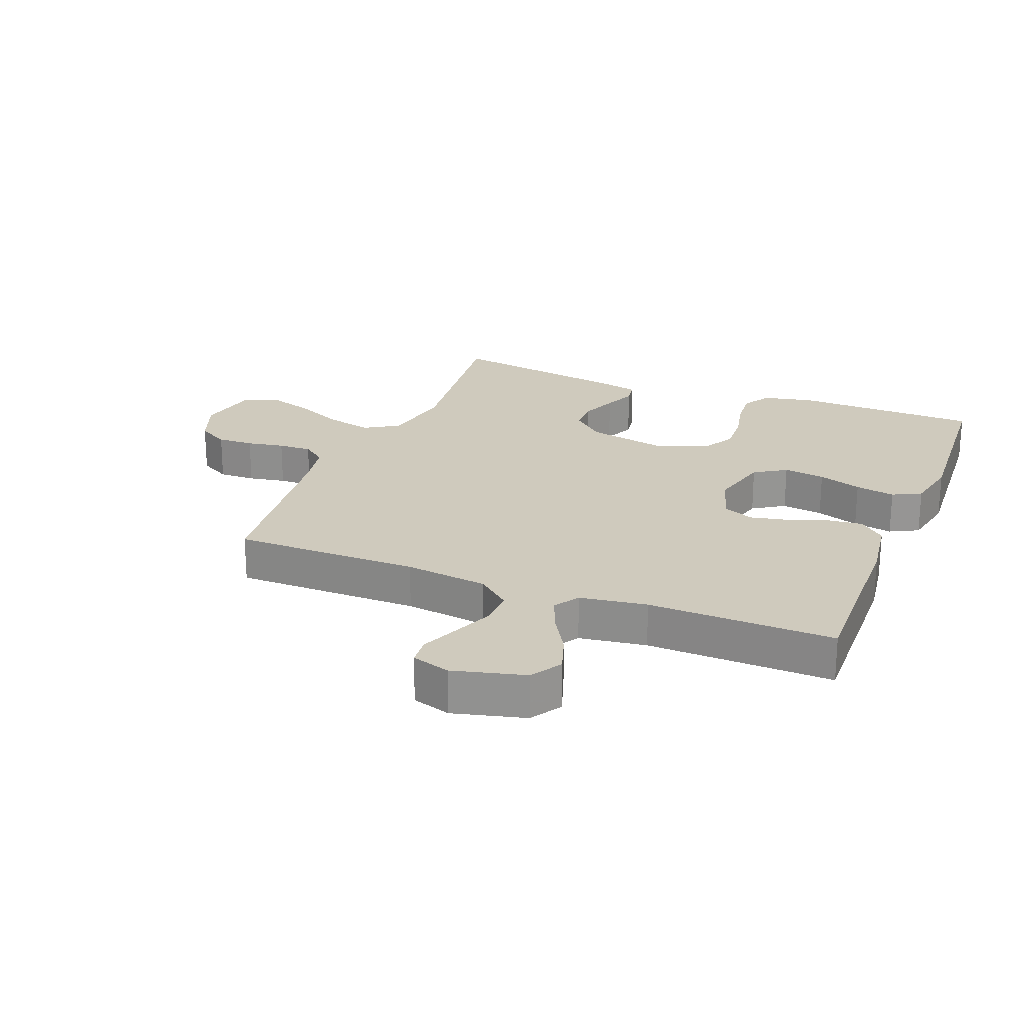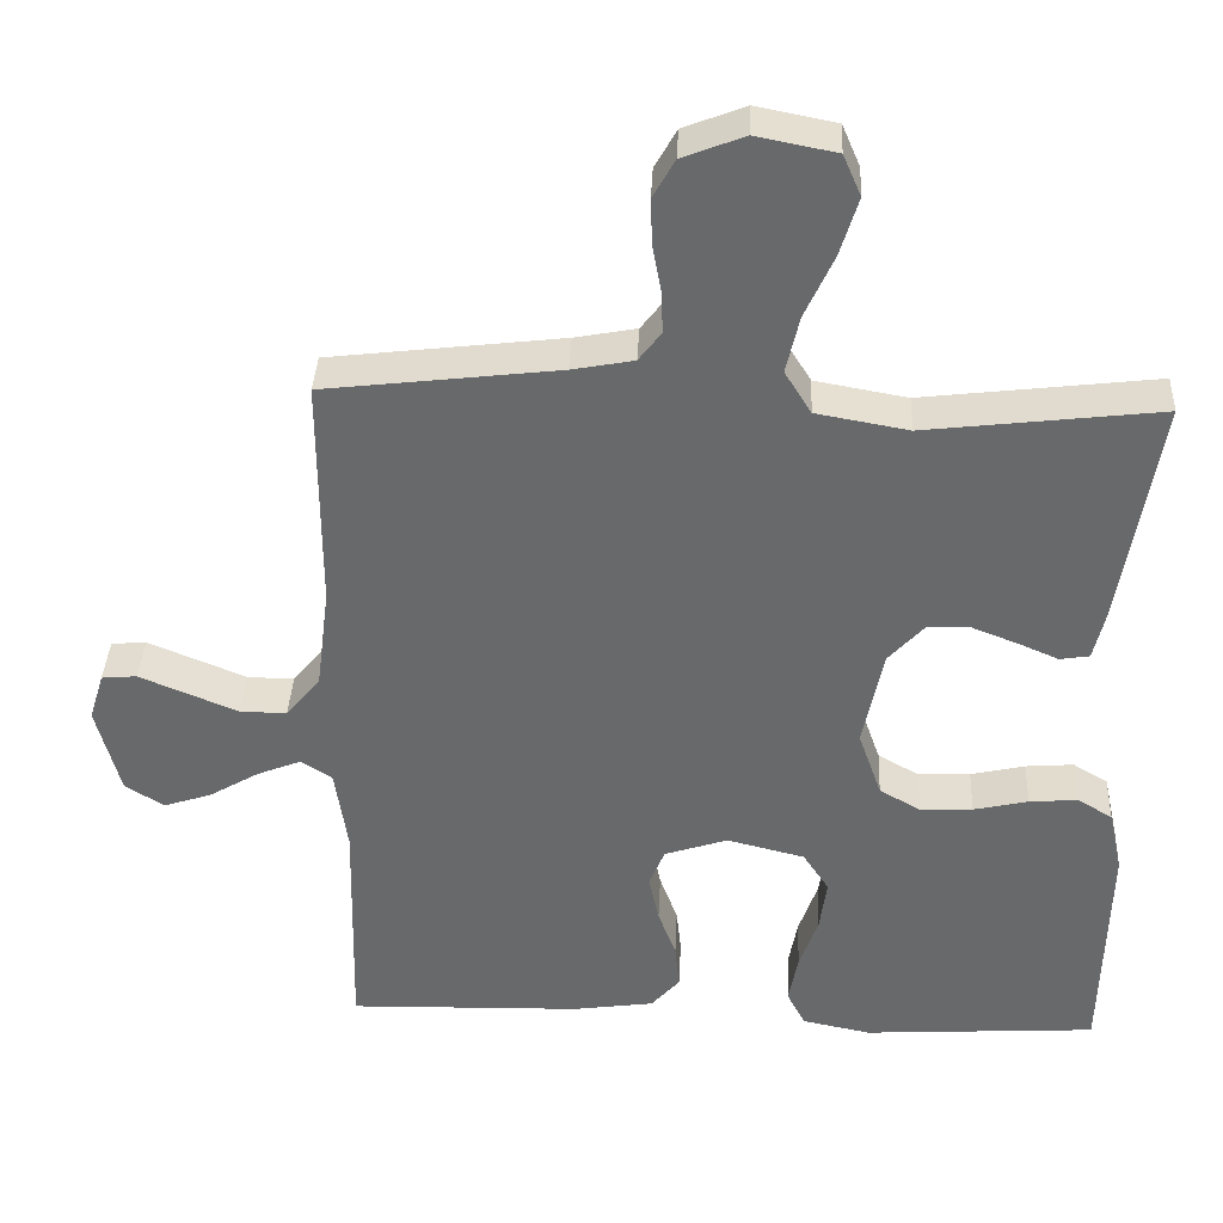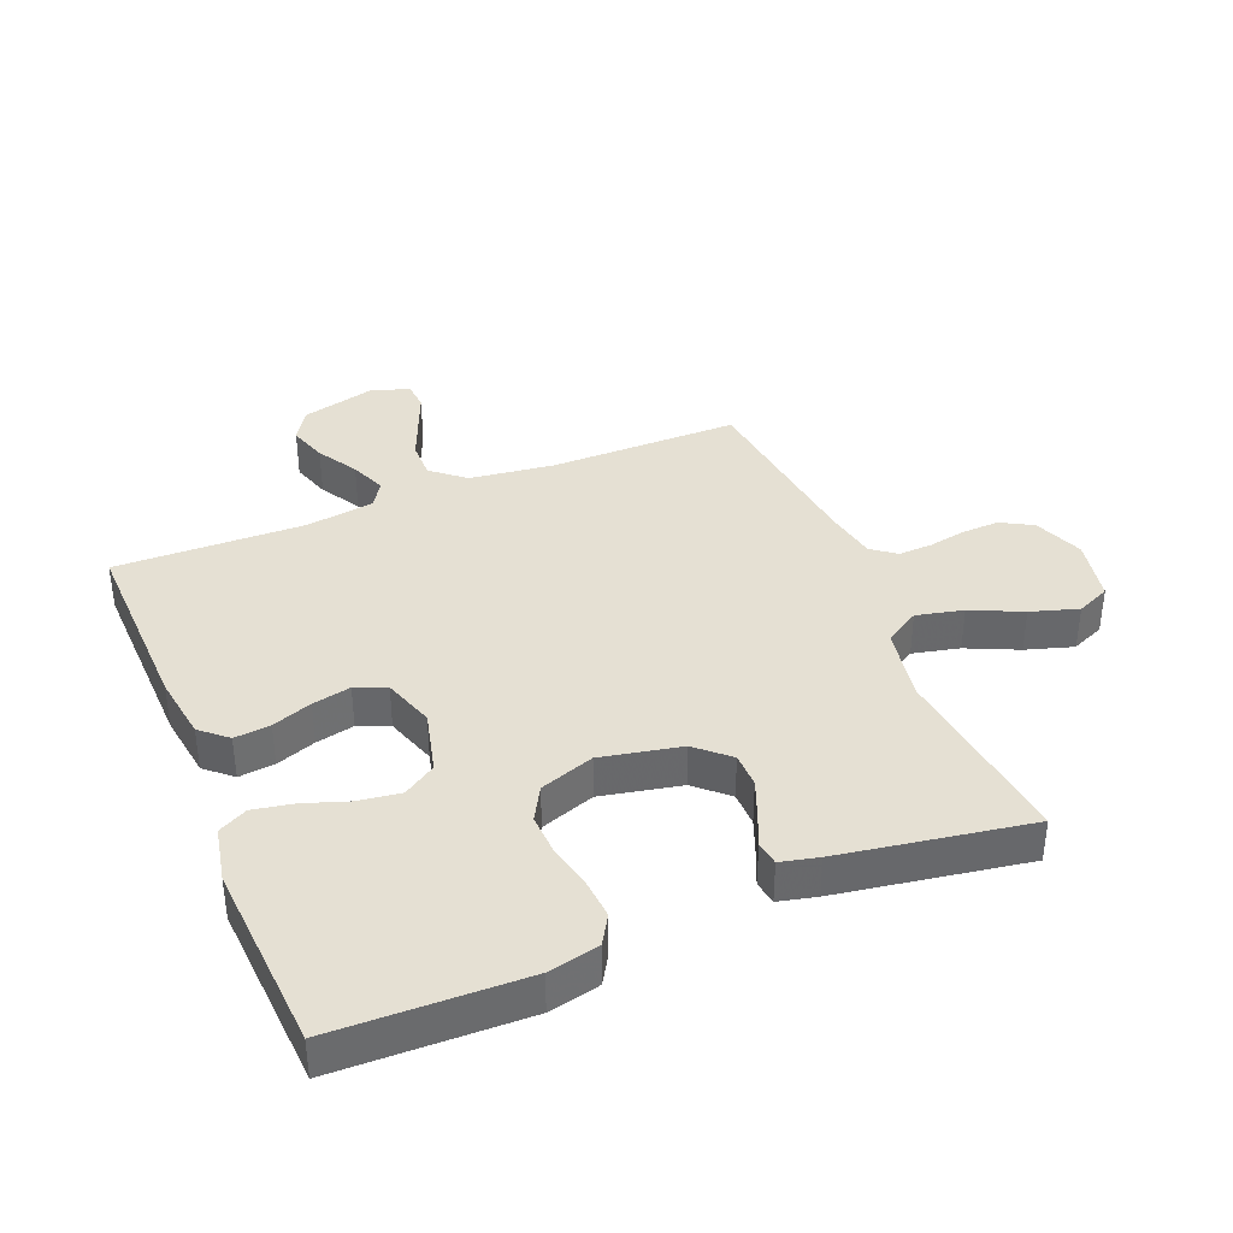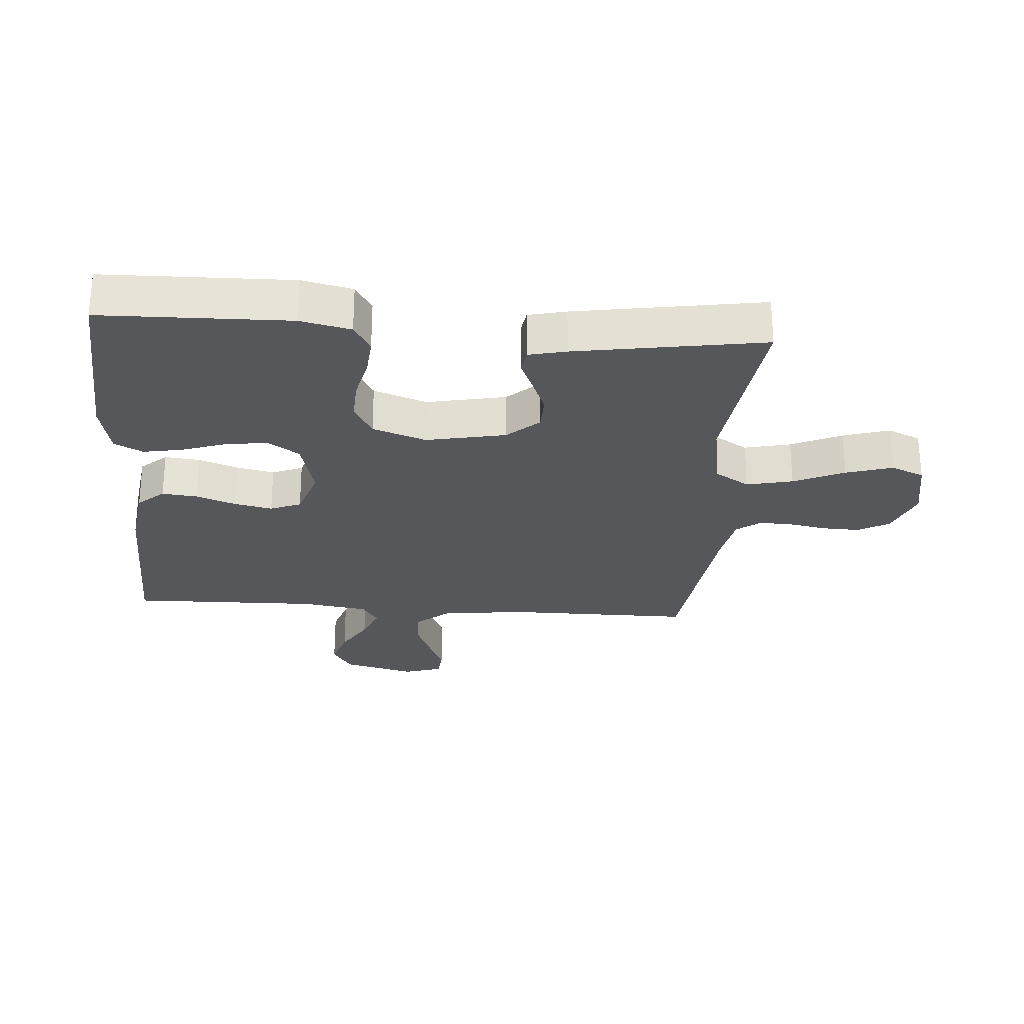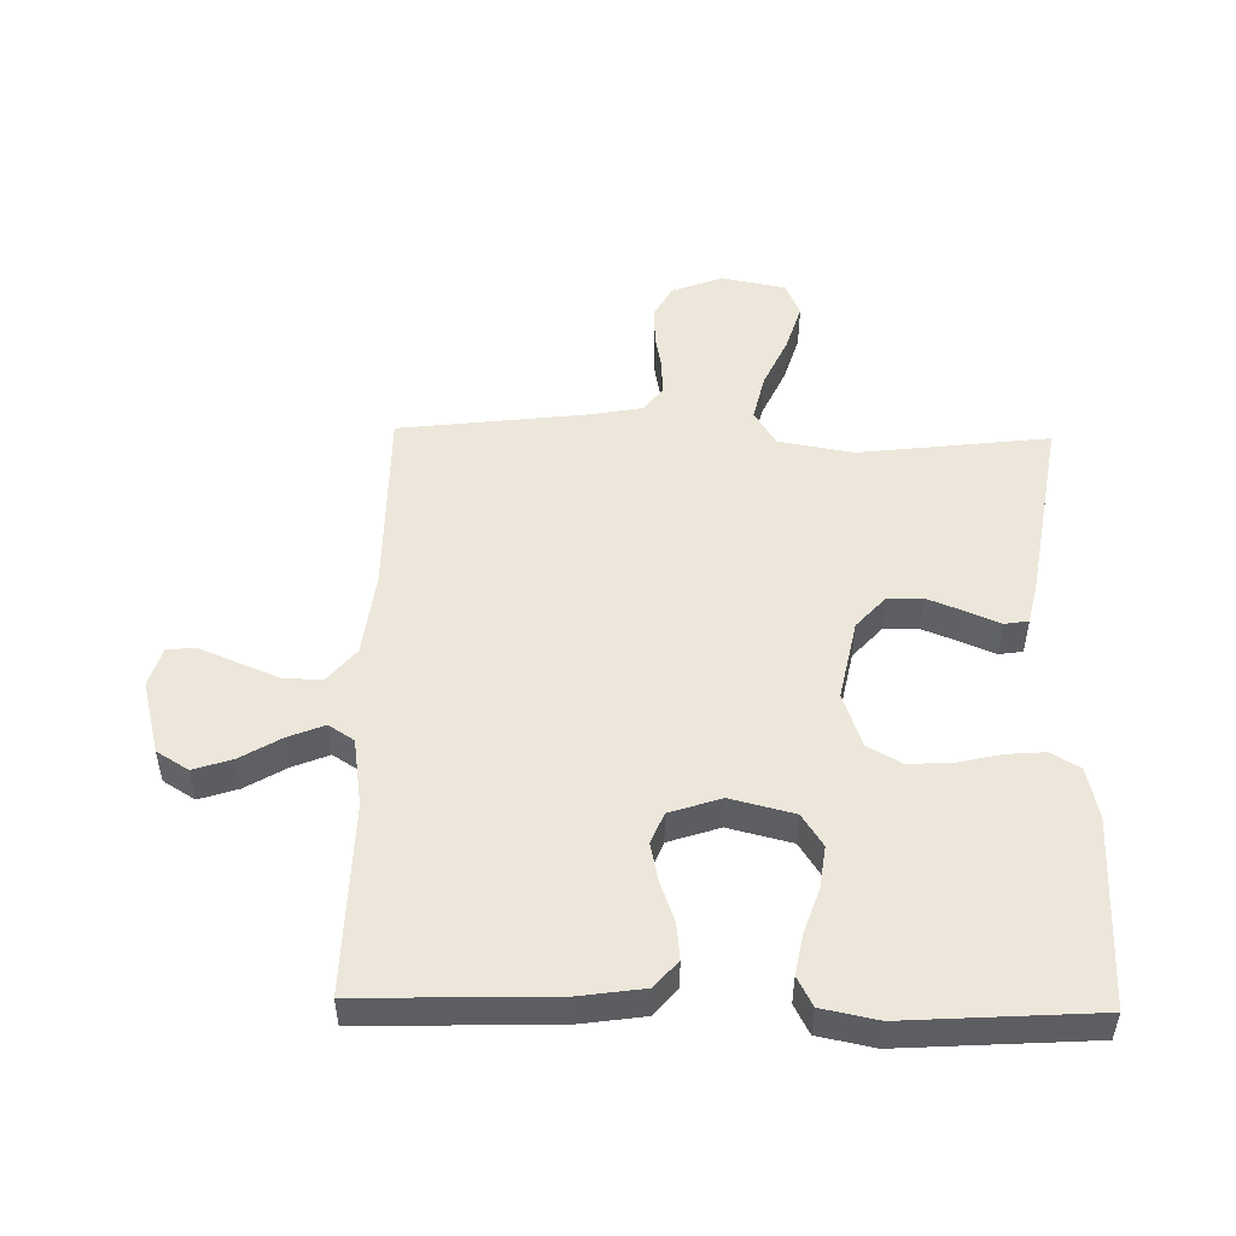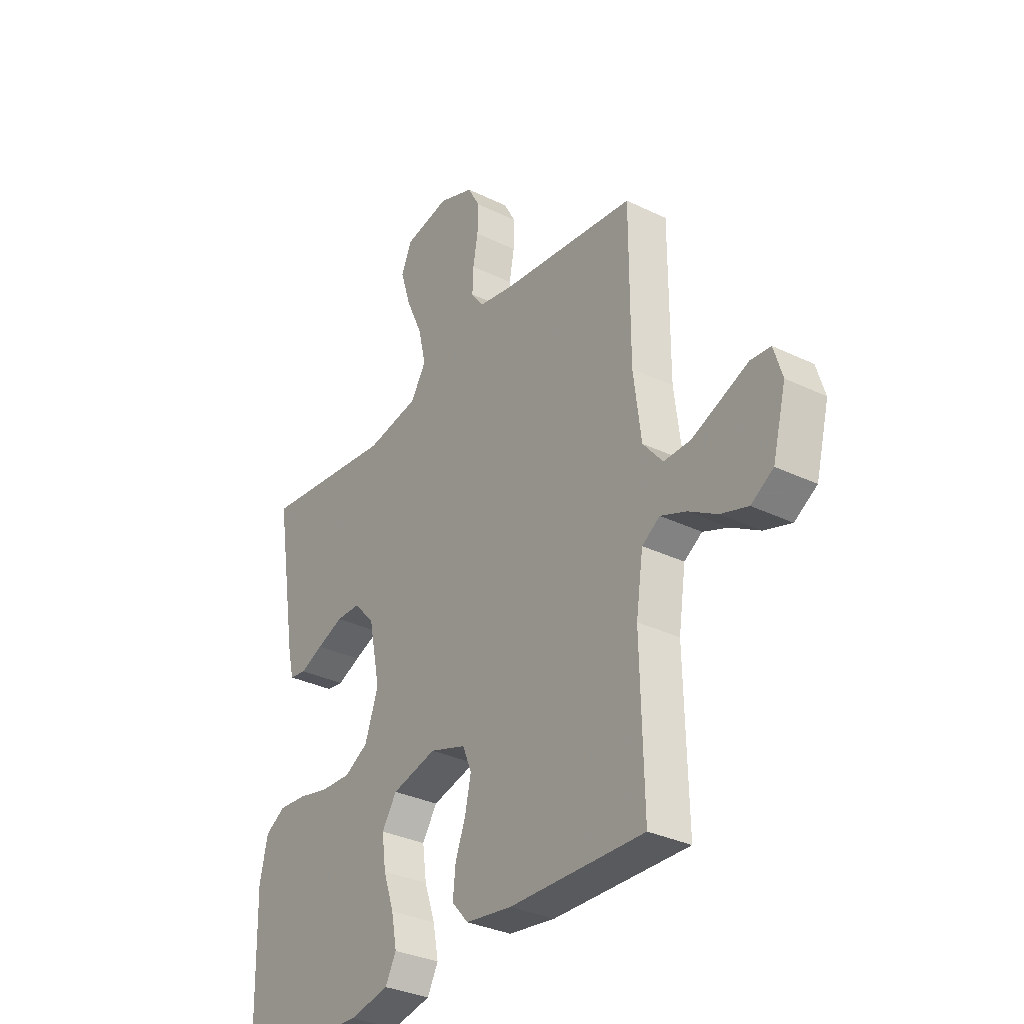
<metadata>
{"format":"obj","ext":"obj","renderer":"f3d","projection":"perspective","resolution":1024,"background":"white","views":[{"elev":22.9,"azim":111.7,"up":"+Y"},{"elev":37.1,"azim":-177.4,"up":"+Z"},{"elev":37.9,"azim":-112.2,"up":"+Y"},{"elev":-26.8,"azim":-94.3,"up":"+Y"},{"elev":50.7,"azim":-178.8,"up":"+Y"},{"elev":-32.5,"azim":55.9,"up":"+Z"}]}
</metadata>
<code>
v -0.5 0.07 0.5
v -0.2 0.07 0.464
v -0.082 0.07 0.485
v -0.048 0.07 0.54
v -0.065 0.07 0.614
v -0.102 0.07 0.695
v -0.125 0.07 0.77
v -0.102 0.07 0.823
v 0 0.07 0.843
v 0.079 0.07 0.812
v 0.107 0.07 0.762
v 0.105 0.07 0.703
v 0.094 0.07 0.643
v 0.092 0.07 0.589
v 0.121 0.07 0.551
v 0.2 0.07 0.536
v 0.5 0.07 0.5
v 0.5 0.07 0.2
v 0.517 0.07 0.066
v 0.561 0.07 0.013
v 0.621 0.07 0.014
v 0.687 0.07 0.041
v 0.747 0.07 0.066
v 0.792 0.07 0.062
v 0.811 0.07 0
v 0.781 0.07 -0.116
v 0.731 0.07 -0.147
v 0.67 0.07 -0.127
v 0.606 0.07 -0.089
v 0.549 0.07 -0.066
v 0.509 0.07 -0.092
v 0.493 0.07 -0.2
v 0.5 0.07 -0.5
v 0.2 0.07 -0.492
v 0.096 0.07 -0.477
v 0.059 0.07 -0.435
v 0.065 0.07 -0.378
v 0.088 0.07 -0.315
v 0.101 0.07 -0.254
v 0.081 0.07 -0.205
v 0 0.07 -0.178
v -0.1 0.07 -0.203
v -0.133 0.07 -0.254
v -0.124 0.07 -0.321
v -0.1 0.07 -0.391
v -0.088 0.07 -0.455
v -0.112 0.07 -0.501
v -0.2 0.07 -0.519
v -0.5 0.07 -0.5
v -0.507 0.07 -0.2
v -0.489 0.07 -0.119
v -0.444 0.07 -0.092
v -0.382 0.07 -0.097
v -0.312 0.07 -0.113
v -0.245 0.07 -0.116
v -0.192 0.07 -0.086
v -0.162 0.07 0
v -0.188 0.07 0.127
v -0.234 0.07 0.178
v -0.289 0.07 0.179
v -0.348 0.07 0.156
v -0.399 0.07 0.134
v -0.437 0.07 0.14
v -0.451 0.07 0.2
v -0.5 0 0.5
v -0.2 0 0.464
v -0.082 0 0.485
v -0.048 0 0.54
v -0.065 0 0.614
v -0.102 0 0.695
v -0.125 0 0.77
v -0.102 0 0.823
v 0 0 0.843
v 0.079 0 0.812
v 0.107 0 0.762
v 0.105 0 0.703
v 0.094 0 0.643
v 0.092 0 0.589
v 0.121 0 0.551
v 0.2 0 0.536
v 0.5 0 0.5
v 0.5 0 0.2
v 0.517 0 0.066
v 0.561 0 0.013
v 0.621 0 0.014
v 0.687 0 0.041
v 0.747 0 0.066
v 0.792 0 0.062
v 0.811 0 0
v 0.781 0 -0.116
v 0.731 0 -0.147
v 0.67 0 -0.127
v 0.606 0 -0.089
v 0.549 0 -0.066
v 0.509 0 -0.092
v 0.493 0 -0.2
v 0.5 0 -0.5
v 0.2 0 -0.492
v 0.096 0 -0.477
v 0.059 0 -0.435
v 0.065 0 -0.378
v 0.088 0 -0.315
v 0.101 0 -0.254
v 0.081 0 -0.205
v 0 0 -0.178
v -0.1 0 -0.203
v -0.133 0 -0.254
v -0.124 0 -0.321
v -0.1 0 -0.391
v -0.088 0 -0.455
v -0.112 0 -0.501
v -0.2 0 -0.519
v -0.5 0 -0.5
v -0.507 0 -0.2
v -0.489 0 -0.119
v -0.444 0 -0.092
v -0.382 0 -0.097
v -0.312 0 -0.113
v -0.245 0 -0.116
v -0.192 0 -0.086
v -0.162 0 0
v -0.188 0 0.127
v -0.234 0 0.178
v -0.289 0 0.179
v -0.348 0 0.156
v -0.399 0 0.134
v -0.437 0 0.14
v -0.451 0 0.2
f 64 1 2
f 63 64 2
f 62 63 2
f 61 62 2
f 60 61 2 3
f 59 60 3
f 58 59 3 4
f 57 58 4
f 52 53 54
f 51 52 54
f 50 51 54
f 49 50 54
f 48 49 54
f 47 48 54
f 46 47 54
f 45 46 54
f 44 45 54
f 43 44 54 55
f 42 43 55 56
f 36 37 38
f 35 36 38
f 34 35 38
f 33 34 38
f 32 33 38
f 31 32 38 39
f 30 31 39 40
f 27 28 29
f 26 27 29
f 25 26 29
f 24 25 29
f 23 24 29
f 22 23 29
f 21 22 29 30
f 30 40 41
f 21 30 41
f 20 21 41
f 16 17 18
f 15 16 18 19
f 11 12 13
f 10 11 13
f 9 10 13
f 8 9 13
f 7 8 13
f 6 7 13
f 5 6 13
f 4 5 13 14
f 57 4 14 15
f 42 56 57
f 41 42 57
f 20 41 57
f 19 20 57
f 15 19 57
f 66 65 128
f 66 128 127
f 66 127 126
f 66 126 125
f 67 66 125 124
f 67 124 123
f 68 67 123 122
f 68 122 121
f 118 117 116
f 118 116 115
f 118 115 114
f 118 114 113
f 118 113 112
f 118 112 111
f 118 111 110
f 118 110 109
f 118 109 108
f 119 118 108 107
f 120 119 107 106
f 102 101 100
f 102 100 99
f 102 99 98
f 102 98 97
f 102 97 96
f 103 102 96 95
f 104 103 95 94
f 93 92 91
f 93 91 90
f 93 90 89
f 93 89 88
f 93 88 87
f 93 87 86
f 94 93 86 85
f 105 104 94
f 105 94 85
f 105 85 84
f 82 81 80
f 83 82 80 79
f 77 76 75
f 77 75 74
f 77 74 73
f 77 73 72
f 77 72 71
f 77 71 70
f 77 70 69
f 78 77 69 68
f 79 78 68 121
f 121 120 106
f 121 106 105
f 121 105 84
f 121 84 83
f 121 83 79
f 1 65 66 2
f 2 66 67 3
f 3 67 68 4
f 4 68 69 5
f 5 69 70 6
f 6 70 71 7
f 7 71 72 8
f 8 72 73 9
f 9 73 74 10
f 10 74 75 11
f 11 75 76 12
f 12 76 77 13
f 13 77 78 14
f 14 78 79 15
f 15 79 80 16
f 16 80 81 17
f 17 81 82 18
f 18 82 83 19
f 19 83 84 20
f 20 84 85 21
f 21 85 86 22
f 22 86 87 23
f 23 87 88 24
f 24 88 89 25
f 25 89 90 26
f 26 90 91 27
f 27 91 92 28
f 28 92 93 29
f 29 93 94 30
f 30 94 95 31
f 31 95 96 32
f 32 96 97 33
f 33 97 98 34
f 34 98 99 35
f 35 99 100 36
f 36 100 101 37
f 37 101 102 38
f 38 102 103 39
f 39 103 104 40
f 40 104 105 41
f 41 105 106 42
f 42 106 107 43
f 43 107 108 44
f 44 108 109 45
f 45 109 110 46
f 46 110 111 47
f 47 111 112 48
f 48 112 113 49
f 49 113 114 50
f 50 114 115 51
f 51 115 116 52
f 52 116 117 53
f 53 117 118 54
f 54 118 119 55
f 55 119 120 56
f 56 120 121 57
f 57 121 122 58
f 58 122 123 59
f 59 123 124 60
f 60 124 125 61
f 61 125 126 62
f 62 126 127 63
f 63 127 128 64
f 64 128 65 1

</code>
